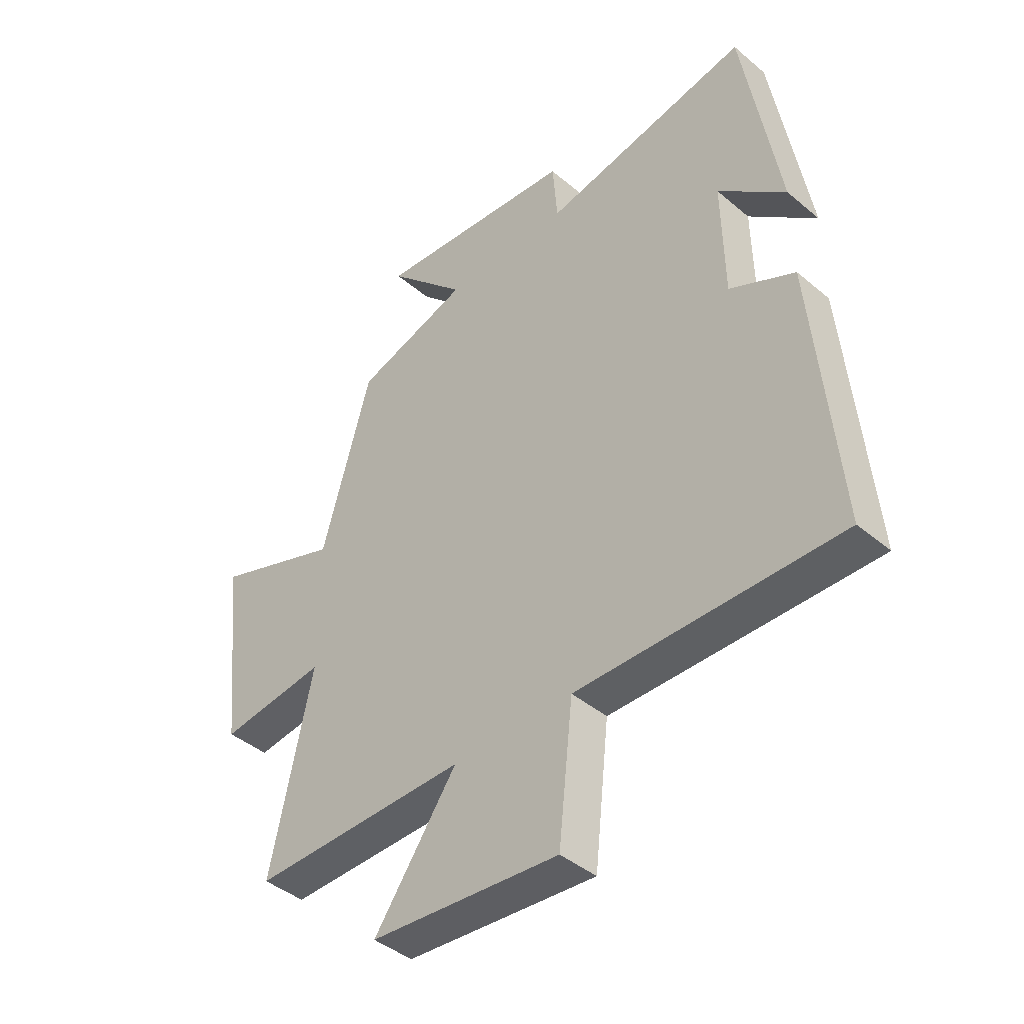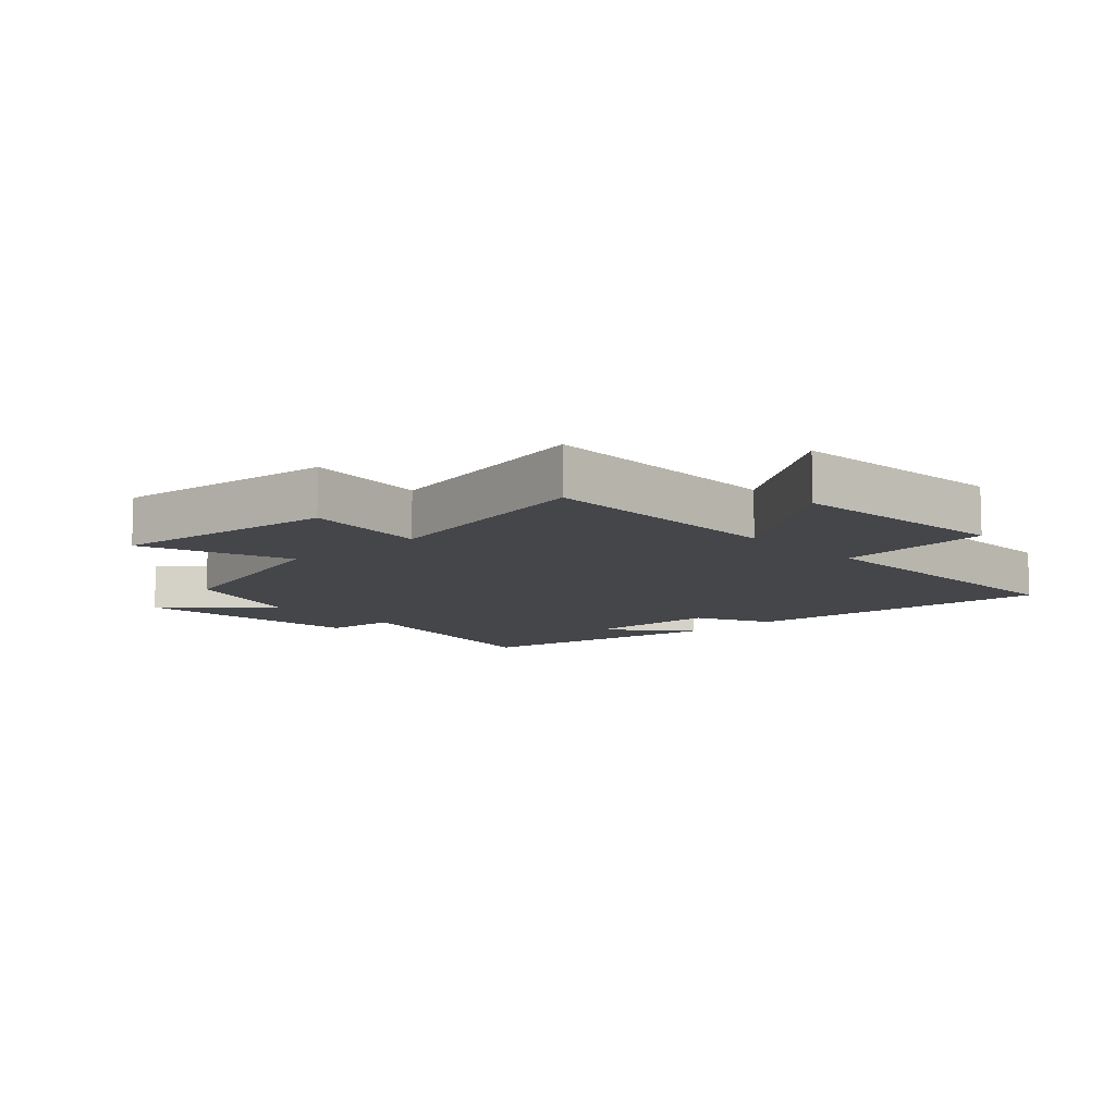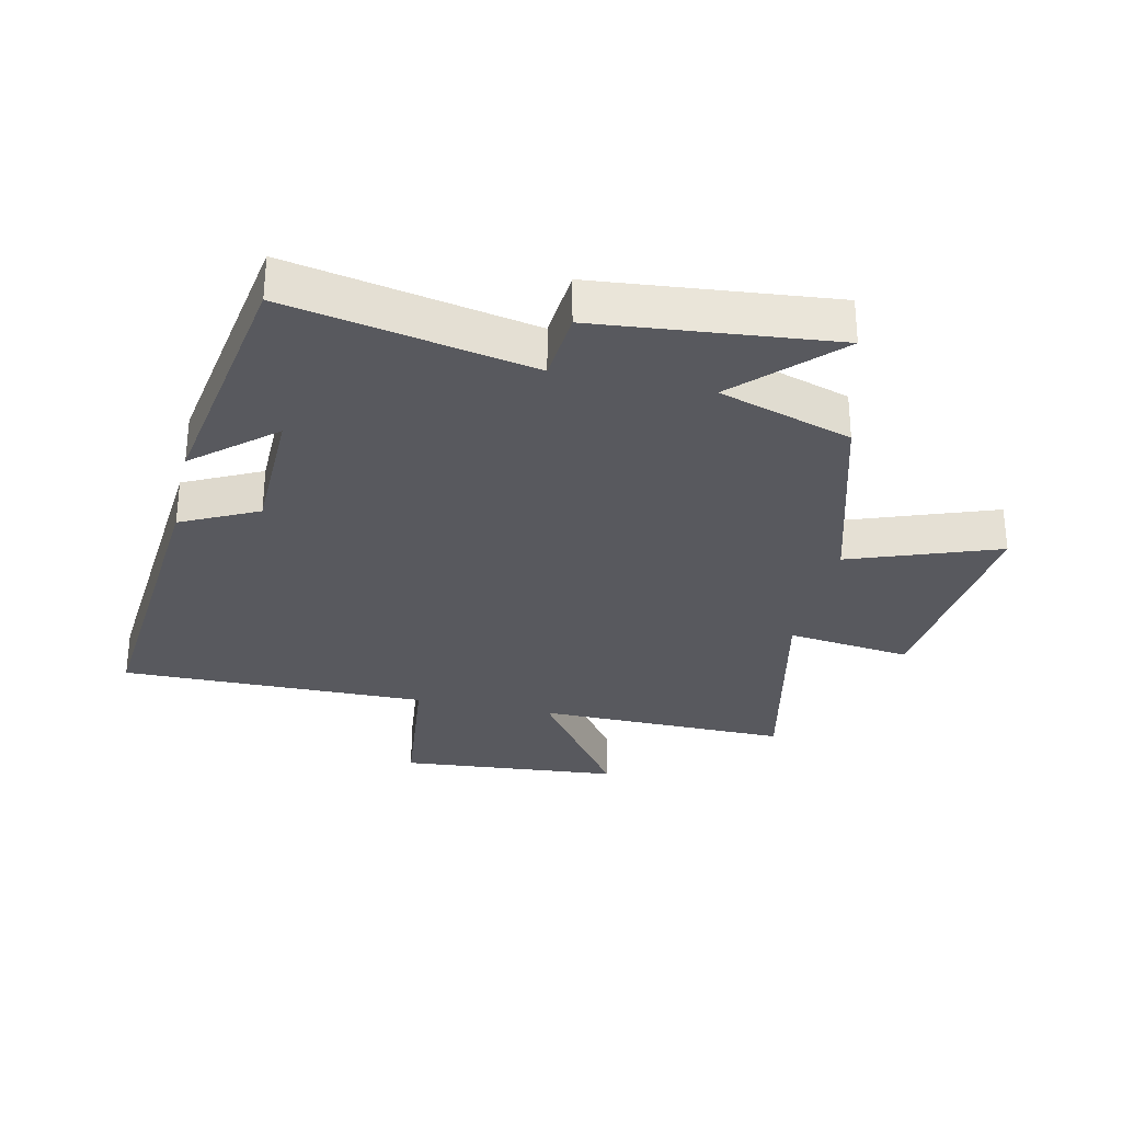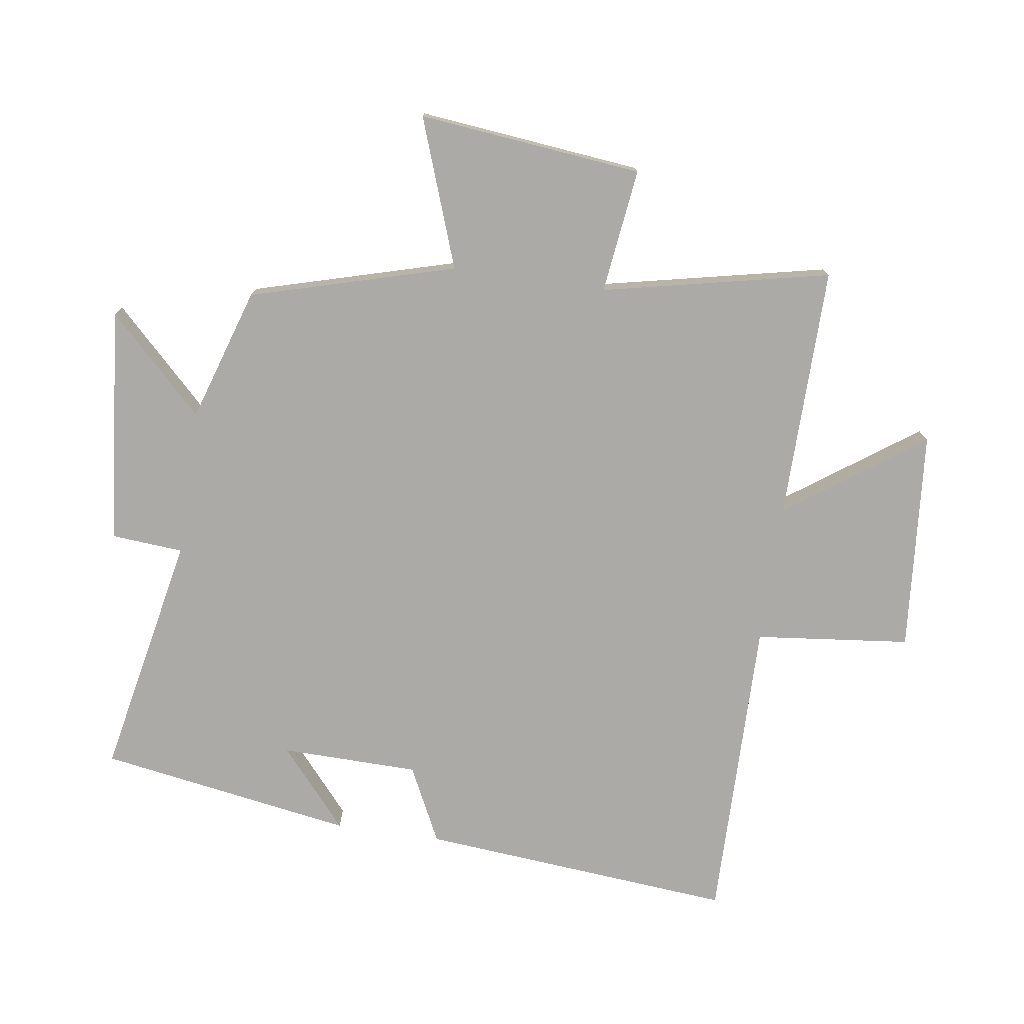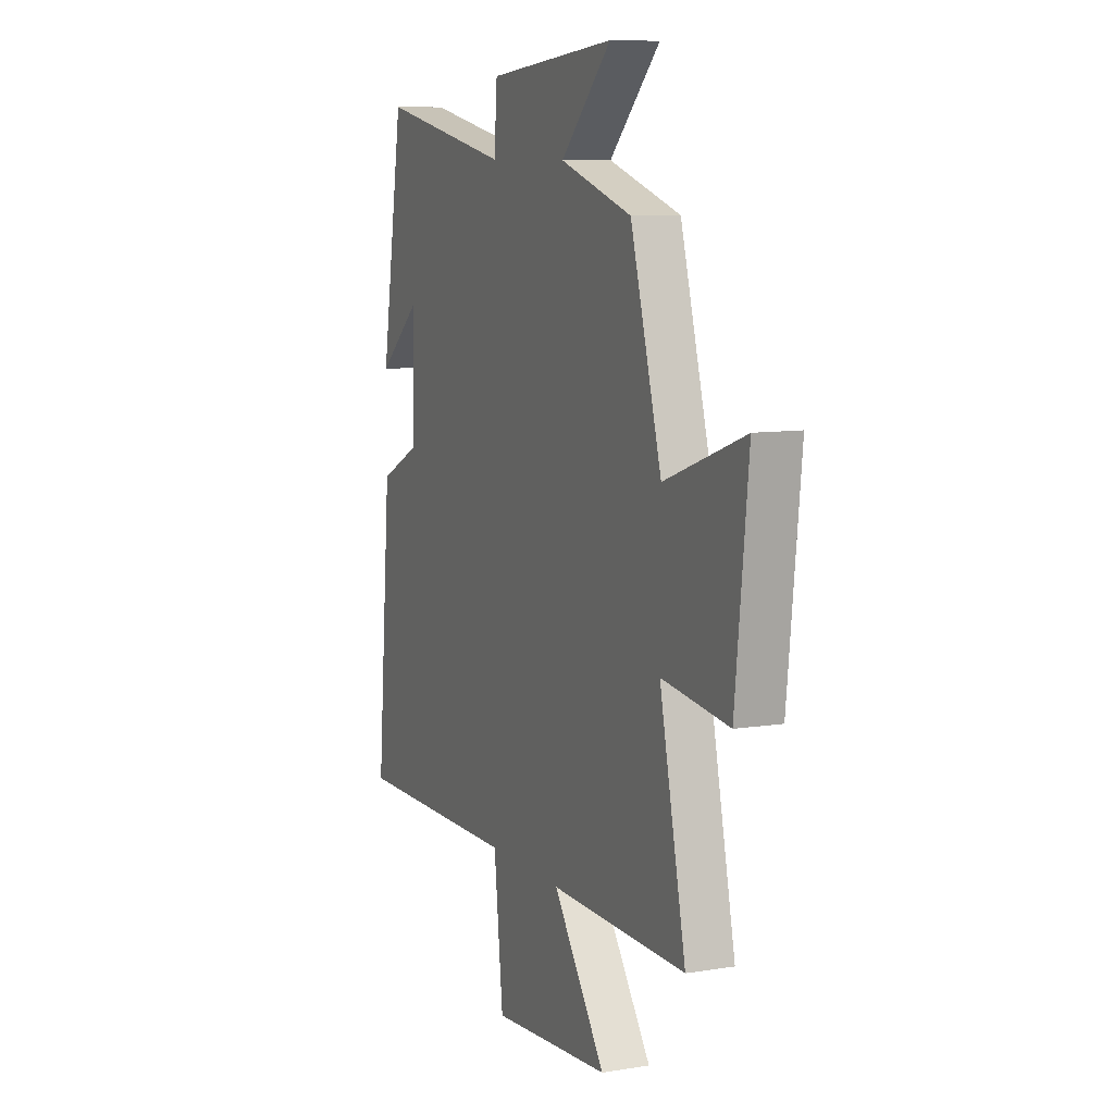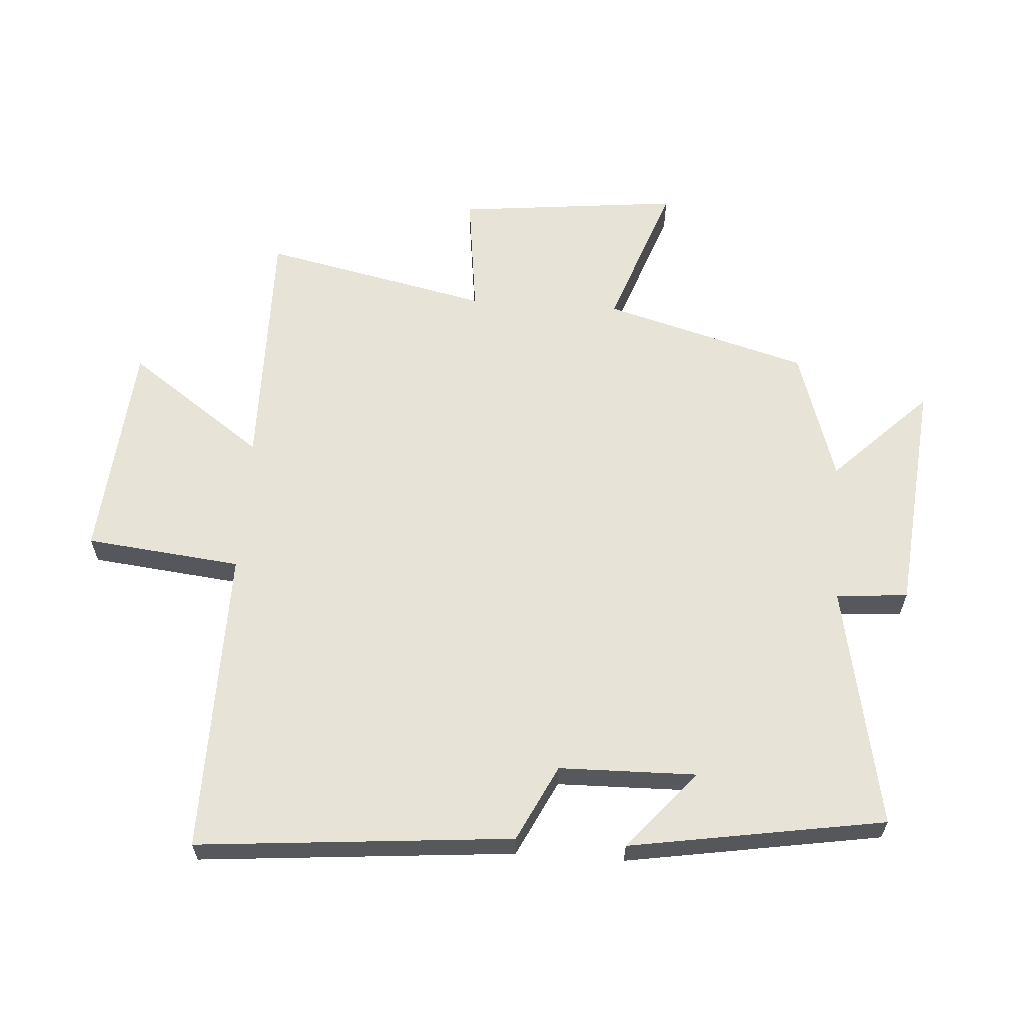
<metadata>
{"format":"obj","ext":"obj","renderer":"f3d","projection":"perspective","resolution":1024,"background":"white","views":[{"elev":-42.4,"azim":-135.1,"up":"+Z"},{"elev":-9.7,"azim":132.9,"up":"+Y"},{"elev":-30.3,"azim":-12.4,"up":"+Y"},{"elev":-76.0,"azim":81.7,"up":"+Y"},{"elev":8.9,"azim":66.4,"up":"+Z"},{"elev":61.7,"azim":-86.1,"up":"+Y"}]}
</metadata>
<code>
v 0.578 0.07 -0.505
v 0.174 0.07 -0.5
v 0.329 0.07 -0.718
v -0.025 0.07 -0.748
v -0.052 0.07 -0.5
v -0.544 0.07 -0.505
v -0.5 0.07 -0.002
v -0.378 0.07 0.058
v -0.374 0.07 0.278
v -0.5 0.07 0.17
v -0.433 0.07 0.578
v -0.043 0.07 0.5
v -0.034 0.07 0.615
v 0.344 0.07 0.651
v 0.195 0.07 0.5
v 0.408 0.07 0.432
v 0.5 0.07 0.106
v 0.737 0.07 0.191
v 0.699 0.07 -0.167
v 0.5 0.07 -0.142
v 0.578 0 -0.505
v 0.174 0 -0.5
v 0.329 0 -0.718
v -0.025 0 -0.748
v -0.052 0 -0.5
v -0.544 0 -0.505
v -0.5 0 -0.002
v -0.378 0 0.058
v -0.374 0 0.278
v -0.5 0 0.17
v -0.433 0 0.578
v -0.043 0 0.5
v -0.034 0 0.615
v 0.344 0 0.651
v 0.195 0 0.5
v 0.408 0 0.432
v 0.5 0 0.106
v 0.737 0 0.191
v 0.699 0 -0.167
v 0.5 0 -0.142
f 17 18 19 20
f 15 16 17 20
f 15 20 1 2
f 12 13 14 15
f 12 15 2
f 11 12 2
f 9 10 11
f 9 11 2
f 8 9 2
f 5 6 7 8
f 5 8 2 3
f 3 4 5
f 40 39 38 37
f 40 37 36 35
f 22 21 40 35
f 35 34 33 32
f 22 35 32
f 22 32 31
f 31 30 29
f 22 31 29
f 22 29 28
f 28 27 26 25
f 23 22 28 25
f 25 24 23
f 1 21 22 2
f 2 22 23 3
f 3 23 24 4
f 4 24 25 5
f 5 25 26 6
f 6 26 27 7
f 7 27 28 8
f 8 28 29 9
f 9 29 30 10
f 10 30 31 11
f 11 31 32 12
f 12 32 33 13
f 13 33 34 14
f 14 34 35 15
f 15 35 36 16
f 16 36 37 17
f 17 37 38 18
f 18 38 39 19
f 19 39 40 20
f 20 40 21 1

</code>
